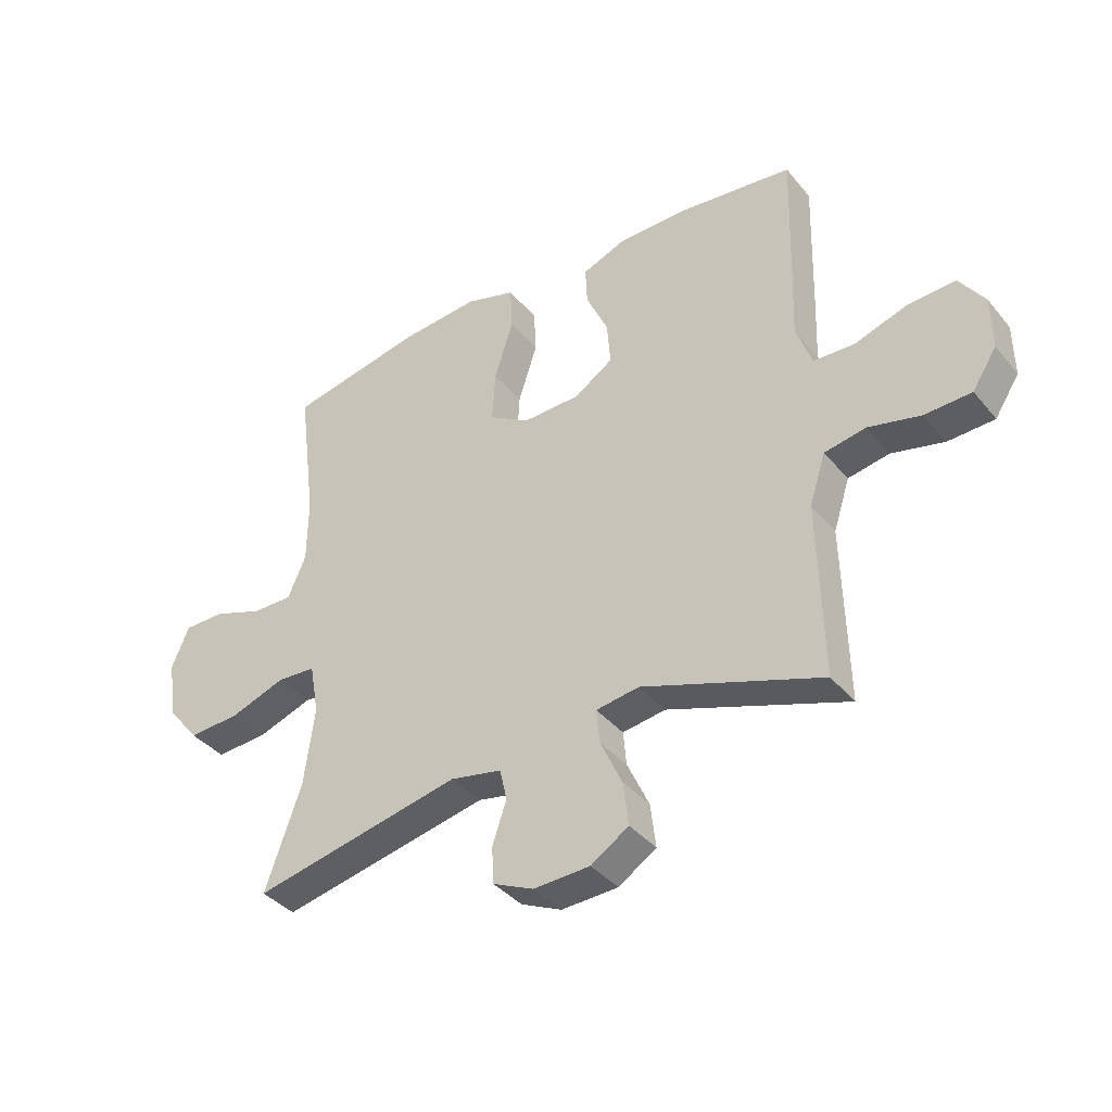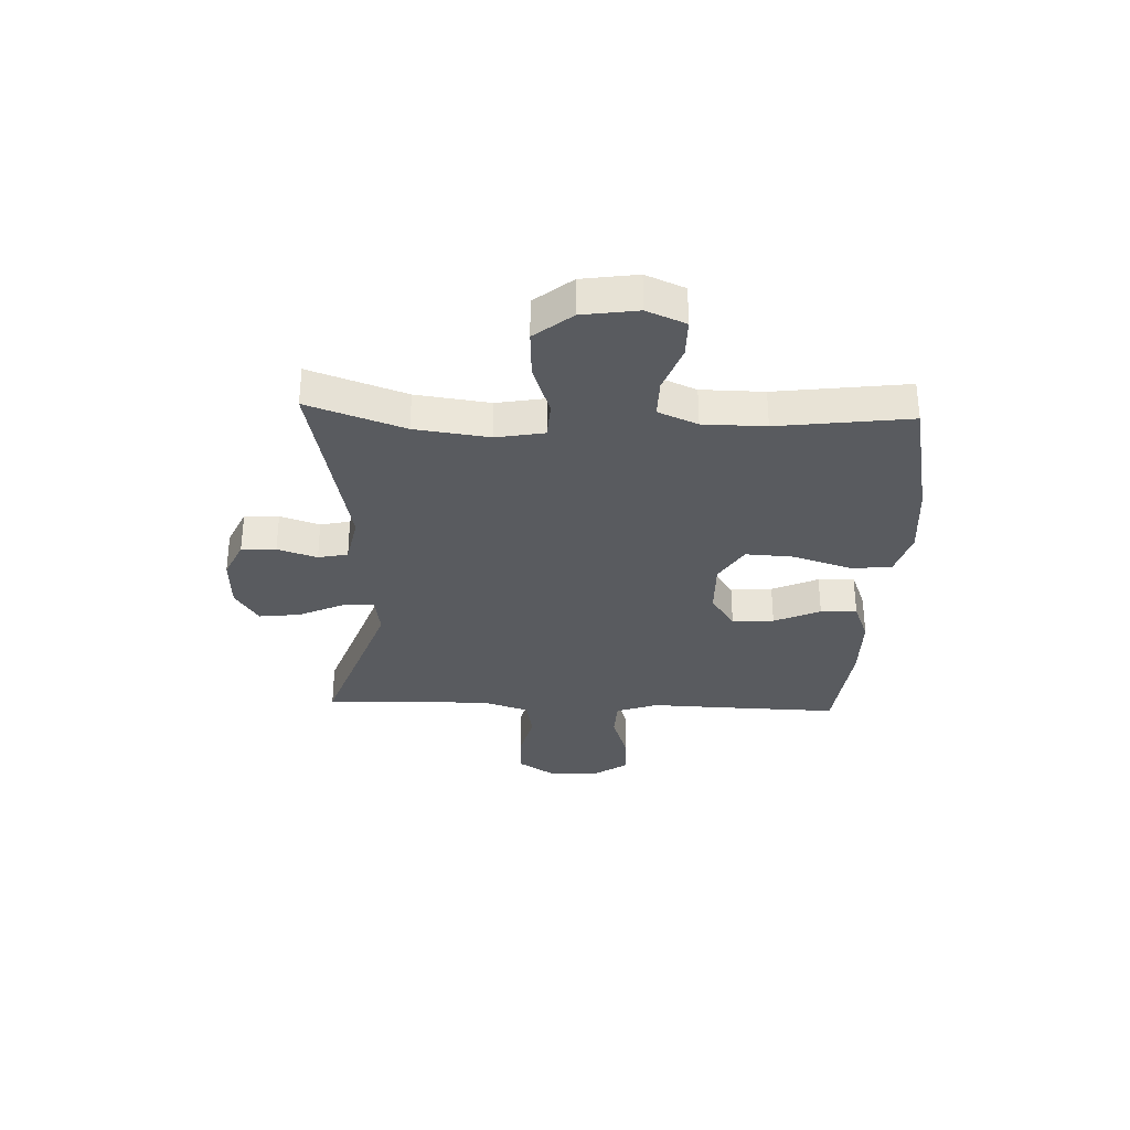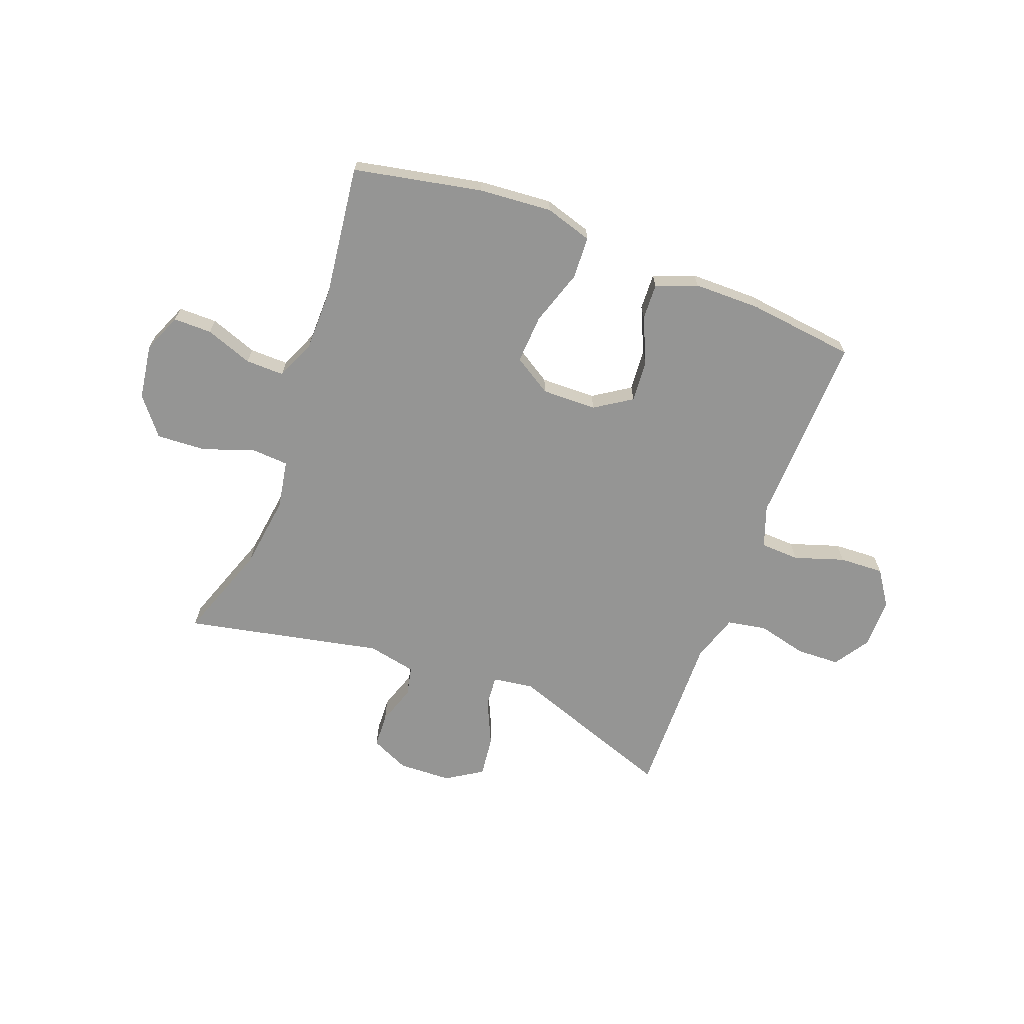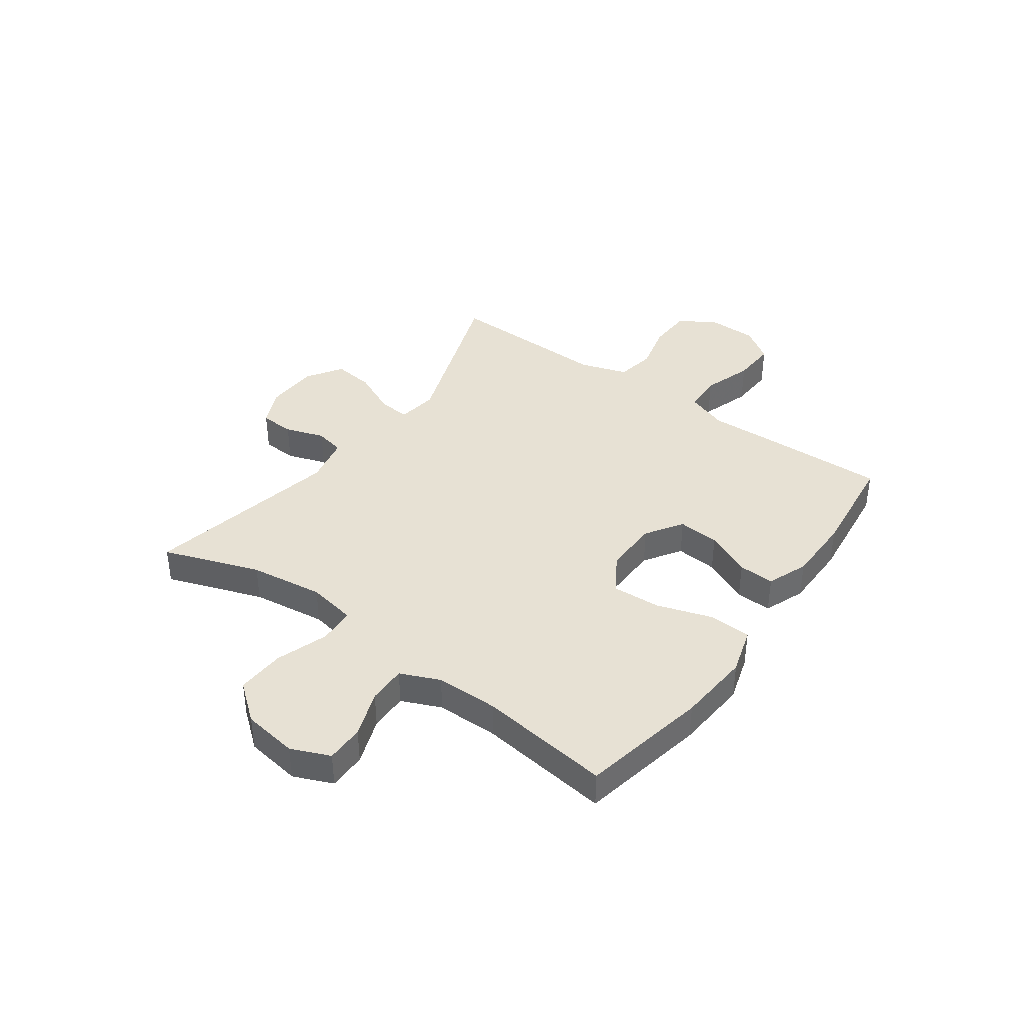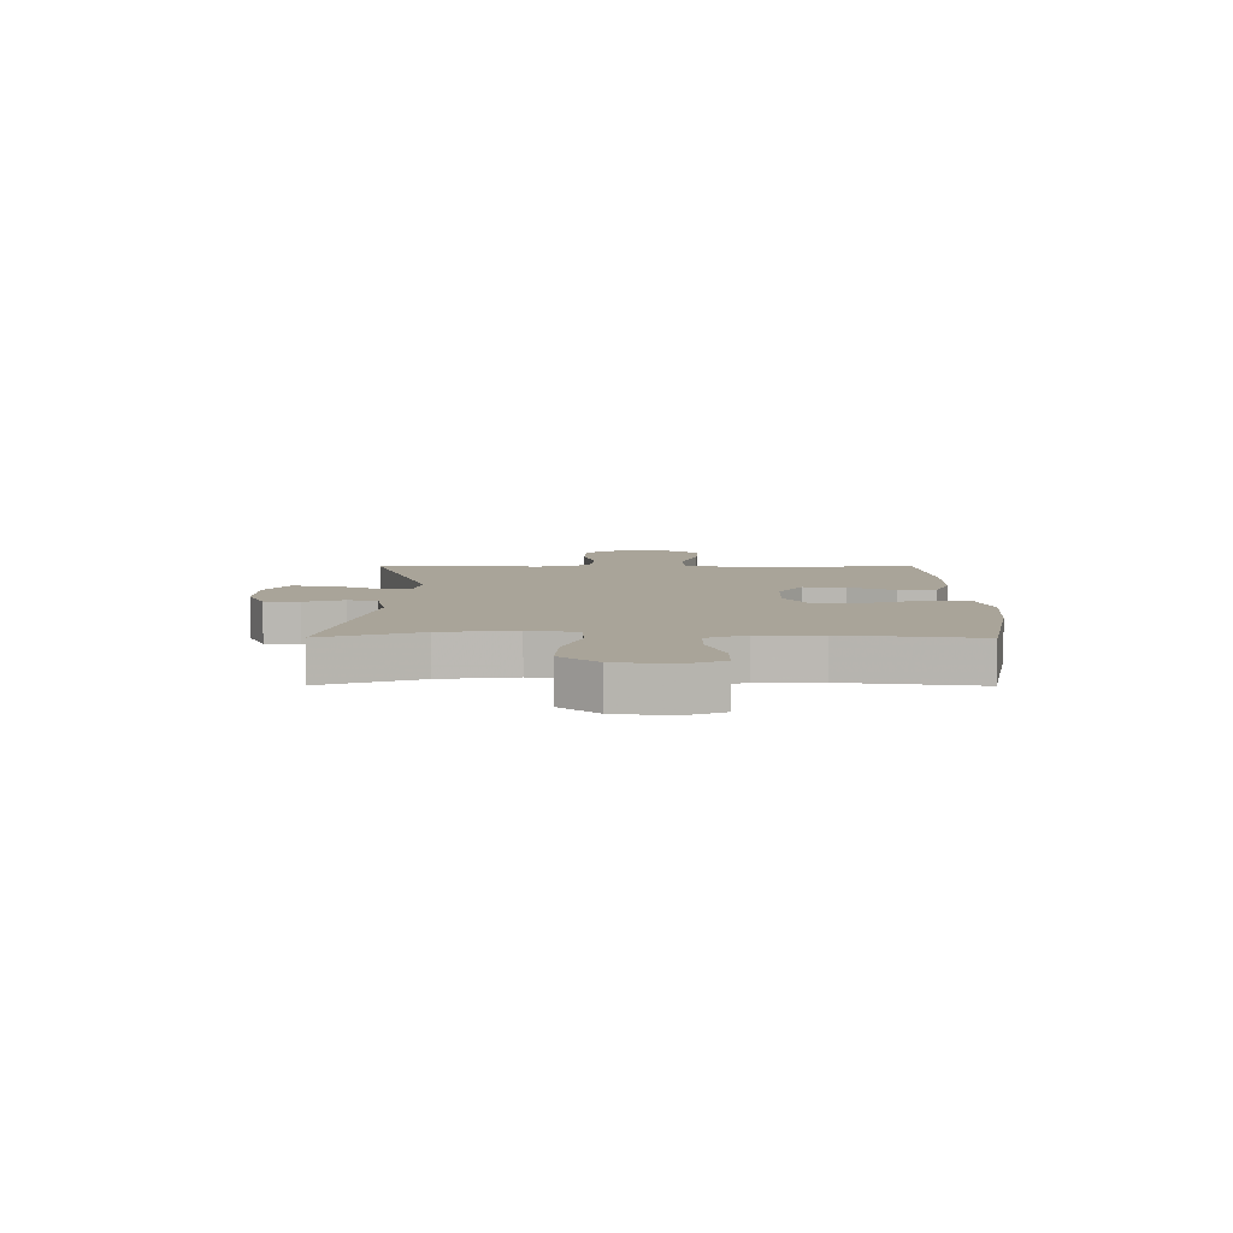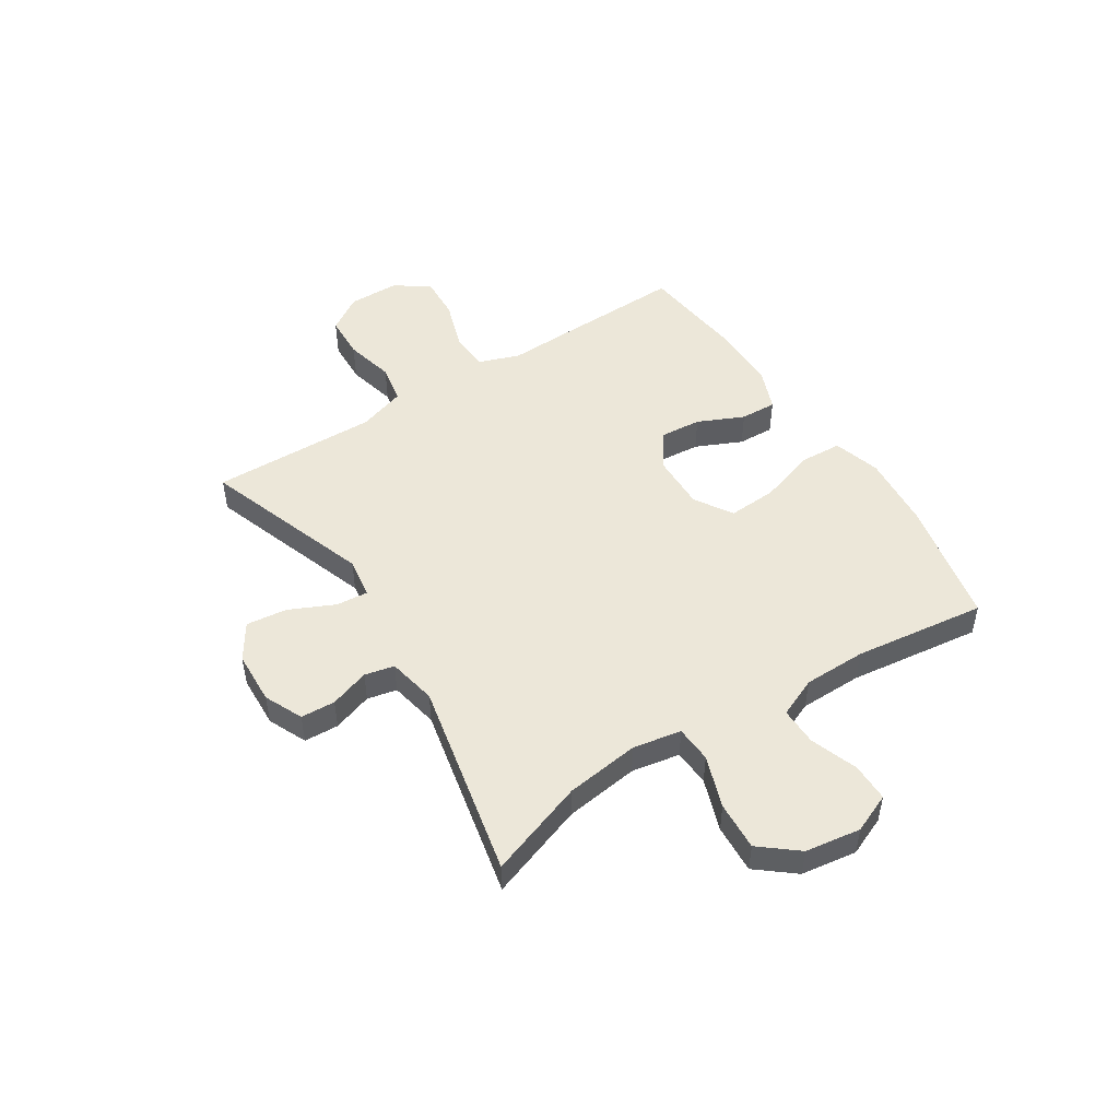
<metadata>
{"format":"obj","ext":"obj","renderer":"f3d","projection":"perspective","resolution":1024,"background":"white","views":[{"elev":-38.3,"azim":34.9,"up":"+Z"},{"elev":-32.1,"azim":-92.3,"up":"+Y"},{"elev":-67.4,"azim":-20.8,"up":"+Y"},{"elev":39.5,"azim":-54.3,"up":"+Y"},{"elev":7.2,"azim":-89.7,"up":"+Y"},{"elev":49.7,"azim":-122.6,"up":"+Y"}]}
</metadata>
<code>
v -0.5 0.07 0.5
v -0.267 0.07 0.547
v -0.133 0.07 0.558
v -0.047 0.07 0.532
v -0.043 0.07 0.455
v -0.076 0.07 0.353
v -0.081 0.07 0.264
v -0.012 0.07 0.221
v 0.088 0.07 0.223
v 0.155 0.07 0.267
v 0.149 0.07 0.343
v 0.111 0.07 0.427
v 0.108 0.07 0.493
v 0.183 0.07 0.522
v 0.304 0.07 0.523
v 0.5 0.07 0.5
v 0.494 0.07 0.266
v 0.49 0.07 0.149
v 0.517 0.07 0.073
v 0.588 0.07 0.07
v 0.679 0.07 0.1
v 0.76 0.07 0.104
v 0.803 0.07 0.041
v 0.804 0.07 -0.051
v 0.762 0.07 -0.116
v 0.682 0.07 -0.119
v 0.592 0.07 -0.097
v 0.521 0.07 -0.11
v 0.493 0.07 -0.197
v 0.496 0.07 -0.325
v 0.5 0.07 -0.5
v 0.193 0.07 -0.392
v 0.119 0.07 -0.403
v 0.124 0.07 -0.461
v 0.162 0.07 -0.543
v 0.171 0.07 -0.618
v 0.106 0.07 -0.66
v 0.009 0.07 -0.664
v -0.061 0.07 -0.632
v -0.064 0.07 -0.569
v -0.04 0.07 -0.497
v -0.052 0.07 -0.443
v -0.141 0.07 -0.425
v -0.5 0.07 -0.5
v -0.438 0.07 -0.324
v -0.42 0.07 -0.189
v -0.436 0.07 -0.101
v -0.503 0.07 -0.097
v -0.598 0.07 -0.13
v -0.687 0.07 -0.135
v -0.742 0.07 -0.067
v -0.757 0.07 0.034
v -0.727 0.07 0.105
v -0.657 0.07 0.105
v -0.571 0.07 0.074
v -0.501 0.07 0.073
v -0.47 0.07 0.145
v -0.469 0.07 0.259
v -0.5 0 0.5
v -0.267 0 0.547
v -0.133 0 0.558
v -0.047 0 0.532
v -0.043 0 0.455
v -0.076 0 0.353
v -0.081 0 0.264
v -0.012 0 0.221
v 0.088 0 0.223
v 0.155 0 0.267
v 0.149 0 0.343
v 0.111 0 0.427
v 0.108 0 0.493
v 0.183 0 0.522
v 0.304 0 0.523
v 0.5 0 0.5
v 0.494 0 0.266
v 0.49 0 0.149
v 0.517 0 0.073
v 0.588 0 0.07
v 0.679 0 0.1
v 0.76 0 0.104
v 0.803 0 0.041
v 0.804 0 -0.051
v 0.762 0 -0.116
v 0.682 0 -0.119
v 0.592 0 -0.097
v 0.521 0 -0.11
v 0.493 0 -0.197
v 0.496 0 -0.325
v 0.5 0 -0.5
v 0.193 0 -0.392
v 0.119 0 -0.403
v 0.124 0 -0.461
v 0.162 0 -0.543
v 0.171 0 -0.618
v 0.106 0 -0.66
v 0.009 0 -0.664
v -0.061 0 -0.632
v -0.064 0 -0.569
v -0.04 0 -0.497
v -0.052 0 -0.443
v -0.141 0 -0.425
v -0.5 0 -0.5
v -0.438 0 -0.324
v -0.42 0 -0.189
v -0.436 0 -0.101
v -0.503 0 -0.097
v -0.598 0 -0.13
v -0.687 0 -0.135
v -0.742 0 -0.067
v -0.757 0 0.034
v -0.727 0 0.105
v -0.657 0 0.105
v -0.571 0 0.074
v -0.501 0 0.073
v -0.47 0 0.145
v -0.469 0 0.259
f 52 53 54 55
f 52 55 56
f 51 52 56
f 48 49 50 51
f 47 48 51 56
f 43 44 45
f 42 43 45 46
f 38 39 40 41
f 38 41 42
f 37 38 42
f 34 35 36 37
f 33 34 37 42
f 29 30 31 32
f 28 29 32 33
f 24 25 26 27
f 24 27 28
f 23 24 28
f 20 21 22 23
f 19 20 23 28
f 18 19 28 33
f 11 12 13 14
f 10 11 14 15
f 3 4 5 6
f 3 6 7
f 58 1 2 3
f 57 58 3 7
f 47 56 57 7
f 10 15 16 17
f 9 10 17 18
f 8 9 18 33
f 33 42 46 47
f 7 8 33 47
f 113 112 111 110
f 114 113 110
f 114 110 109
f 109 108 107 106
f 114 109 106 105
f 103 102 101
f 104 103 101 100
f 99 98 97 96
f 100 99 96
f 100 96 95
f 95 94 93 92
f 100 95 92 91
f 90 89 88 87
f 91 90 87 86
f 85 84 83 82
f 86 85 82
f 86 82 81
f 81 80 79 78
f 86 81 78 77
f 91 86 77 76
f 72 71 70 69
f 73 72 69 68
f 64 63 62 61
f 65 64 61
f 61 60 59 116
f 65 61 116 115
f 65 115 114 105
f 75 74 73 68
f 76 75 68 67
f 91 76 67 66
f 105 104 100 91
f 105 91 66 65
f 1 59 60 2
f 2 60 61 3
f 3 61 62 4
f 4 62 63 5
f 5 63 64 6
f 6 64 65 7
f 7 65 66 8
f 8 66 67 9
f 9 67 68 10
f 10 68 69 11
f 11 69 70 12
f 12 70 71 13
f 13 71 72 14
f 14 72 73 15
f 15 73 74 16
f 16 74 75 17
f 17 75 76 18
f 18 76 77 19
f 19 77 78 20
f 20 78 79 21
f 21 79 80 22
f 22 80 81 23
f 23 81 82 24
f 24 82 83 25
f 25 83 84 26
f 26 84 85 27
f 27 85 86 28
f 28 86 87 29
f 29 87 88 30
f 30 88 89 31
f 31 89 90 32
f 32 90 91 33
f 33 91 92 34
f 34 92 93 35
f 35 93 94 36
f 36 94 95 37
f 37 95 96 38
f 38 96 97 39
f 39 97 98 40
f 40 98 99 41
f 41 99 100 42
f 42 100 101 43
f 43 101 102 44
f 44 102 103 45
f 45 103 104 46
f 46 104 105 47
f 47 105 106 48
f 48 106 107 49
f 49 107 108 50
f 50 108 109 51
f 51 109 110 52
f 52 110 111 53
f 53 111 112 54
f 54 112 113 55
f 55 113 114 56
f 56 114 115 57
f 57 115 116 58
f 58 116 59 1

</code>
